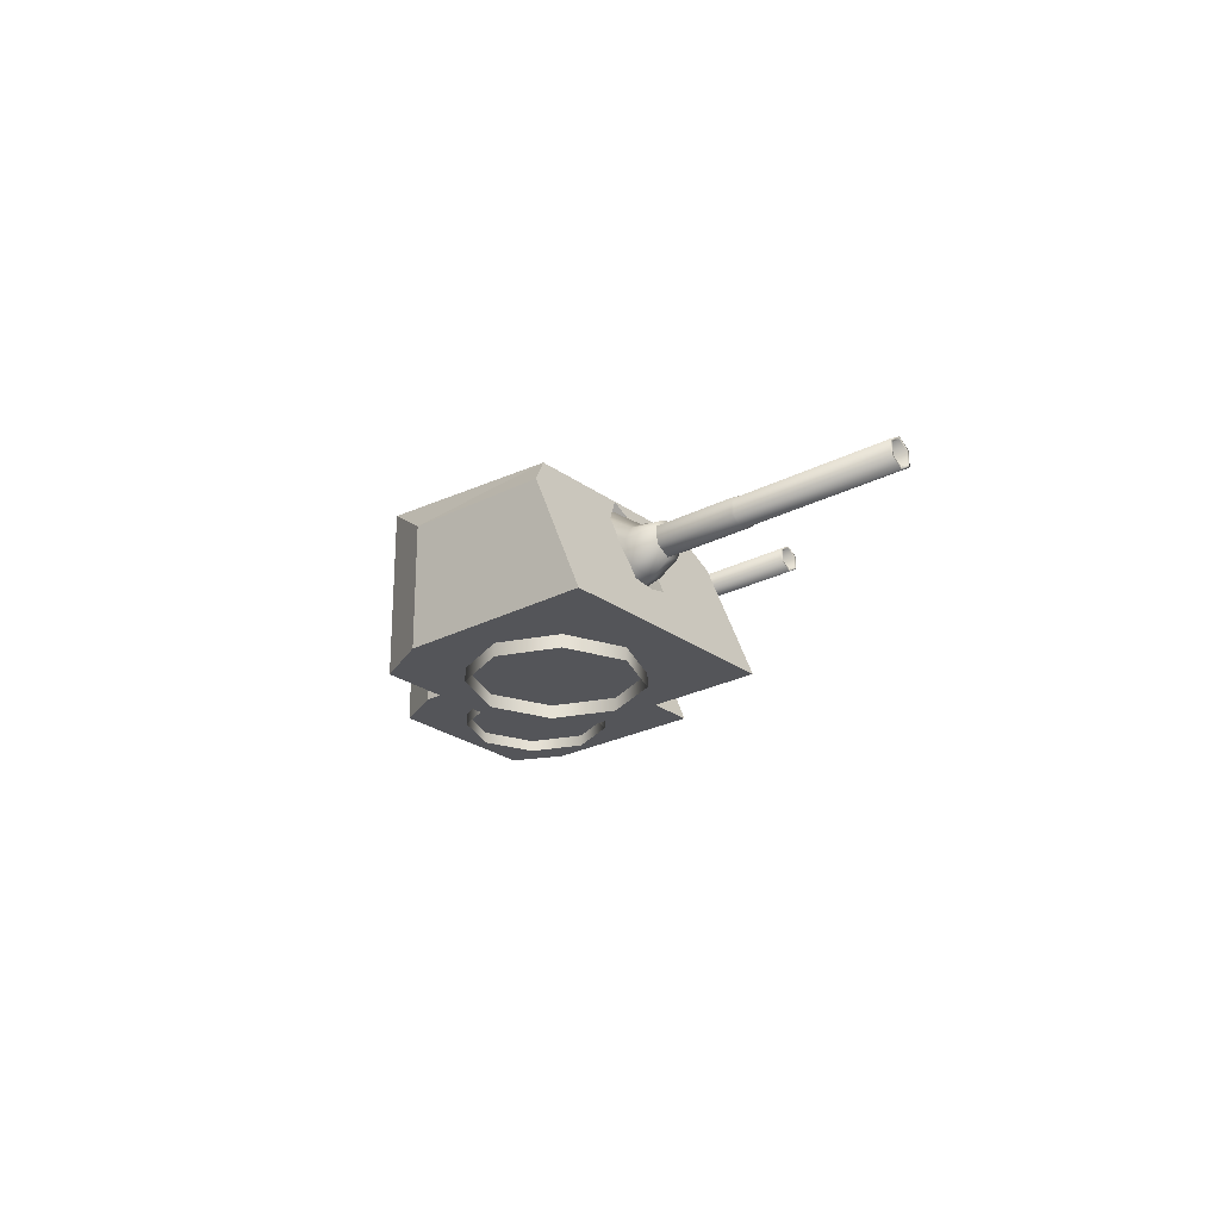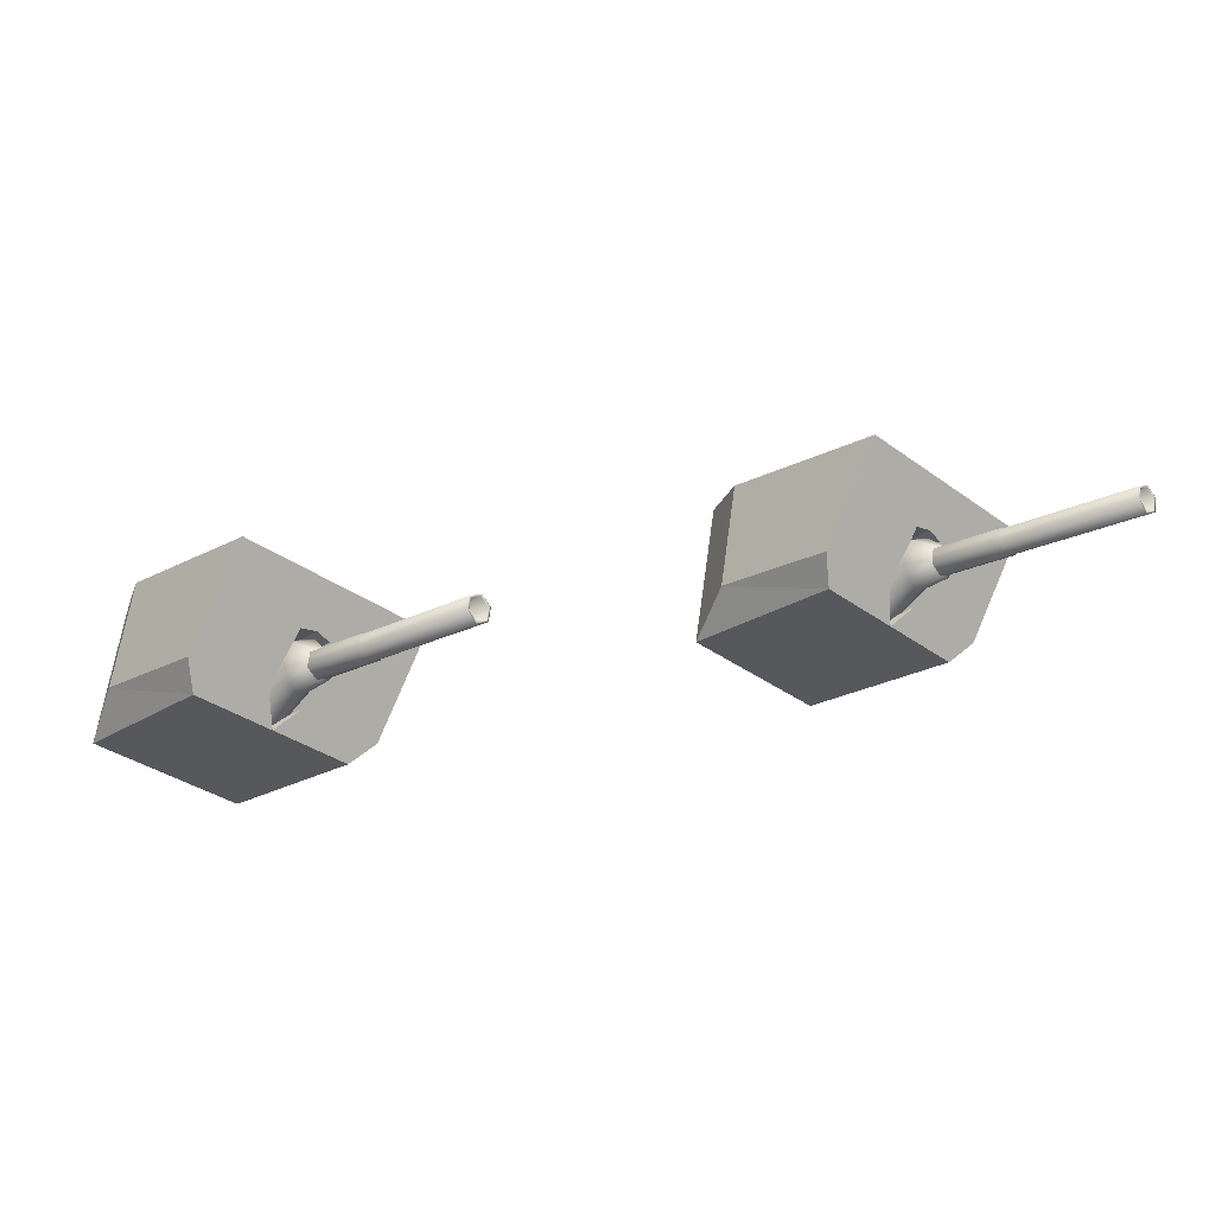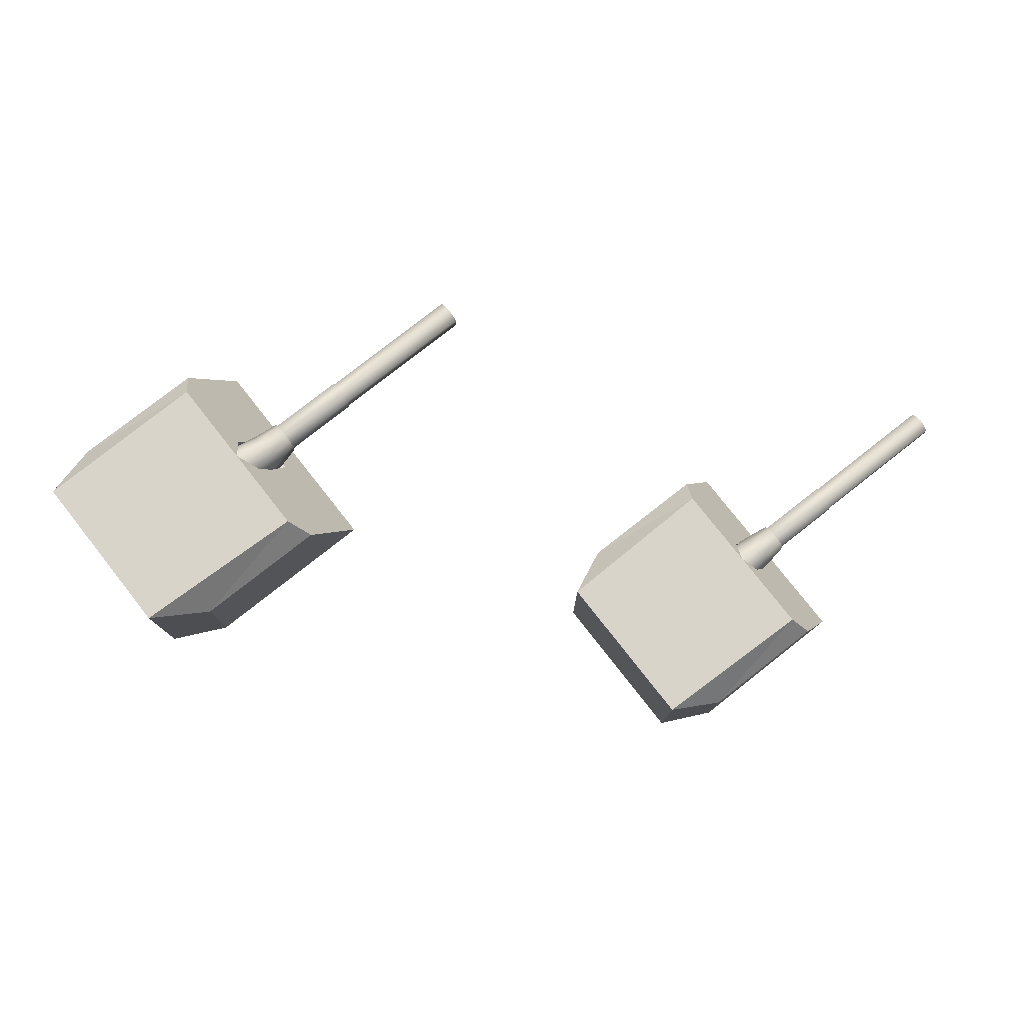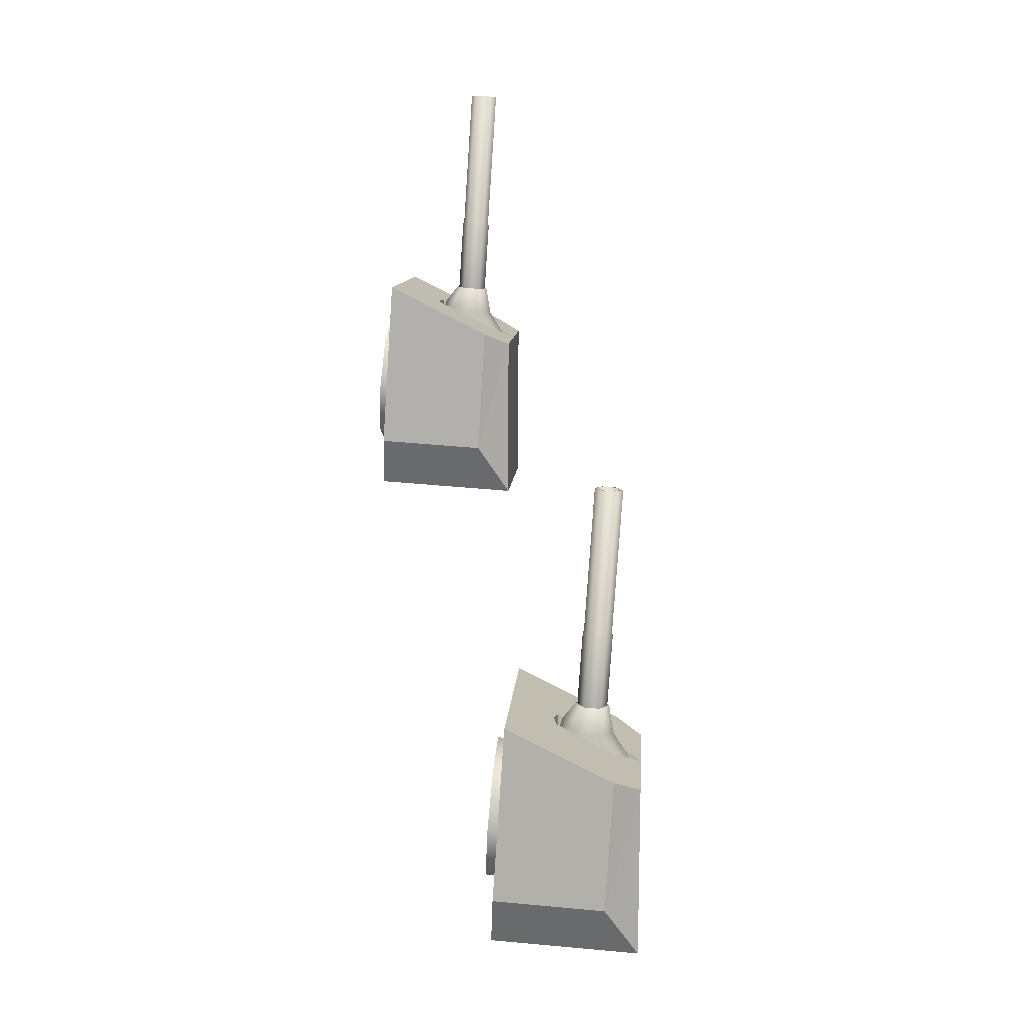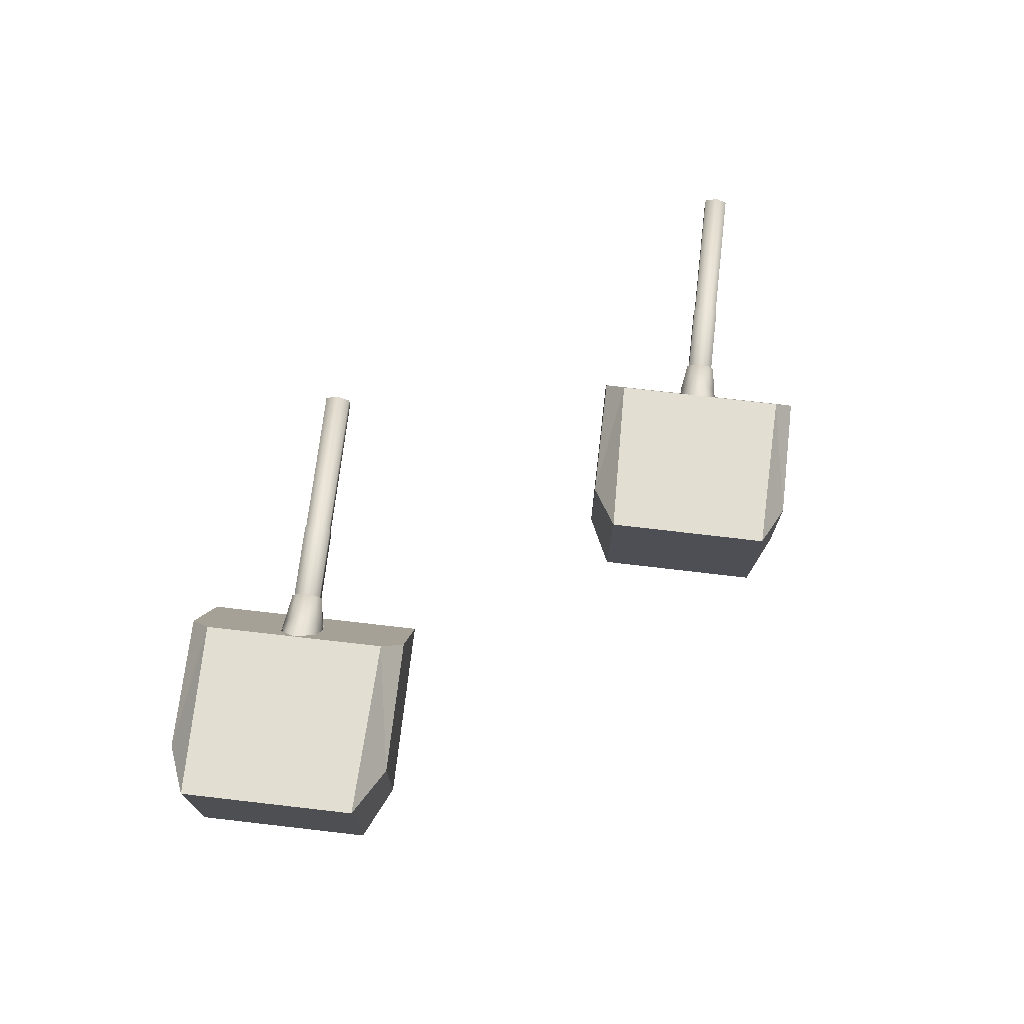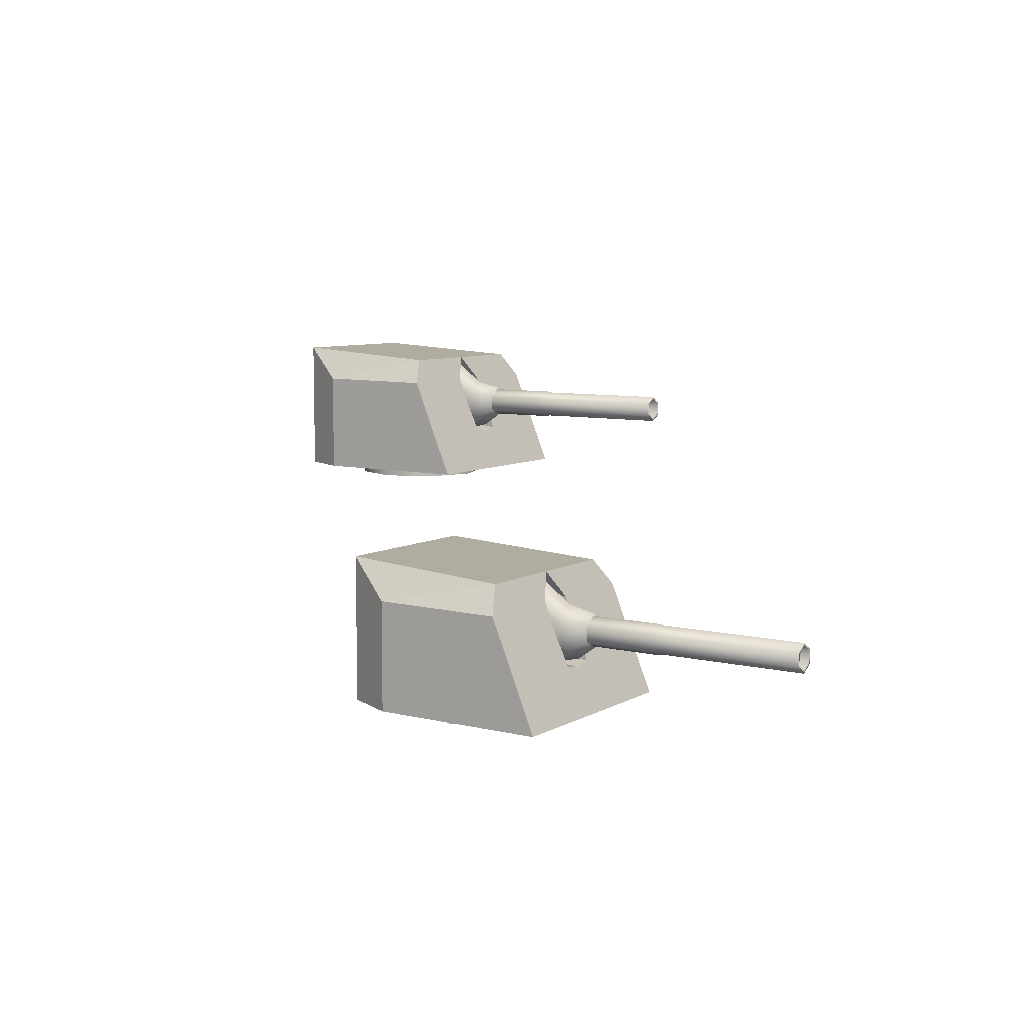
<metadata>
{"format":"obj","ext":"obj","renderer":"f3d","projection":"perspective","resolution":1024,"background":"white","views":[{"elev":-24.8,"azim":-93.8,"up":"+Y"},{"elev":64.1,"azim":-172.1,"up":"+Z"},{"elev":77.8,"azim":-172.3,"up":"+Y"},{"elev":54.8,"azim":95.5,"up":"+Z"},{"elev":71.7,"azim":142.6,"up":"+Y"},{"elev":7.7,"azim":-100.2,"up":"+Y"}]}
</metadata>
<code>
o Gun_Z39_main2_barrel.001_Circle.009
v -39.2 5.59 1.08
v -39.58 5.636 1.135
v -39.42 5.476 0.9701
v -39.48 6.043 1.23
v -39.58 6.1 1.135
v -39.21 6.077 0.9825
v -39.13 5.898 1.053
v -39.45 5.723 1.264
v -38.83 6.428 0.6172
v -39.33 6.184 0.8681
v -38.77 5.446 0.6757
v -38.96 5.315 0.4913
v -39.68 5.791 1.042
v -41.65 5.713 3.281
v -39.58 5.713 1.135
v -39.58 6.023 1.135
v -41.75 5.946 3.188
v -39.68 5.946 1.042
v -41.75 5.791 3.188
v -41.56 5.791 3.375
v -41.65 5.679 3.281
v -41.54 5.774 3.395
v -41.56 5.946 3.375
v -41.65 6.058 3.281
v -41.65 6.023 3.281
v -41.54 5.963 3.395
v -40.17 5.963 1.984
v -40.17 5.774 1.984
v -40.29 6.058 1.87
v -40.28 5.665 1.856
v -40.15 5.767 1.978
v -40.28 6.072 1.856
v -40.15 5.97 1.978
v -39.45 5.97 1.254
v -39.45 5.767 1.254
v -39.58 6.072 1.132
v -38.75 6.223 0.691
v -39.43 5.953 1.277
v -39.54 5.59 0.7469
v -39.68 6.043 1.04
v -39.44 6.077 0.7536
v -39.72 5.723 1.005
v -39.52 5.898 0.6829
v -39.09 6.428 0.3654
v -38.96 6.56 0.4913
v -39.15 5.446 0.3068
v -39.17 6.223 0.2916
v -39.49 5.791 1.228
v -39.49 5.946 1.228
v -41.77 5.963 3.168
v -40.41 5.963 1.756
v -41.77 5.774 3.168
v -40.41 5.774 1.756
v -40.29 5.679 1.87
v -40.4 5.97 1.734
v -39.71 5.97 1.01
v -40.4 5.767 1.734
v -39.71 5.767 1.01
v -39.73 5.953 0.9925
v -39.58 5.665 1.132
v -39.35 6.23 0.5346
v -39.92 6.586 -0.2204
v -40.22 6.23 -0.3028
v -37.95 4.773 -0.5545
v -38.28 4.773 -1.832
v -37.47 4.773 -1.051
v -39 4.773 -1.566
v -39.59 4.773 1.145
v -40.64 4.773 0.1332
v -39.58 5.408 0.7934
v -37.47 6.732 -1.051
v -39 6.244 -1.566
v -38.28 6.732 -1.832
v -39.07 6.586 0.602
v -38.96 5.432 0.4913
v -39.42 5.359 0.9694
v -39.13 5.475 0.33
v -38.96 6.519 0.4913
v -38.22 6.586 1.424
v -38.99 6.23 0.8826
v -38.12 6.23 1.72
v -36.66 4.773 -0.2699
v -36.9 4.773 0.4569
v -38.54 4.773 2.156
v -39.24 5.408 1.116
v -36.9 6.244 0.4569
v -36.66 6.732 -0.2699
v -38.79 5.475 0.6526
v -38.78 6.203 0.6653
v -39.14 6.203 0.3173
v -38.51 4.791 -0.9998
v -37.79 4.617 -0.7197
v -38.51 4.617 -0.9998
v -39.49 4.791 0.01798
v -39.21 4.617 -0.6943
v -39.49 4.617 0.01798
v -39.21 4.791 -0.6943
v -39.18 4.791 0.7197
v -39.18 4.617 0.7197
v -37.49 4.791 -0.01795
v -37.49 4.617 -0.01795
v -37.77 4.617 0.6943
v -38.47 4.791 0.9999
v -38.47 4.617 0.9999
v -37.77 4.791 0.6943
v -37.79 4.791 -0.7197
f 61 62 63
f 64 65 66
f 67 68 69
f 70 61 63
f 65 71 66
f 65 72 73
f 74 73 62
f 62 72 63
f 63 67 69
f 75 70 76
f 77 61 70
f 61 78 74
f 79 80 81
f 64 82 83
f 68 83 84
f 85 76 68
f 71 82 66
f 82 86 83
f 74 87 71
f 79 86 87
f 81 83 86
f 85 75 76
f 80 88 85
f 80 78 89
f 61 74 62
f 64 67 65
f 67 64 68
f 63 69 70
f 69 68 70
f 68 76 70
f 65 73 71
f 65 67 72
f 74 71 73
f 62 73 72
f 63 72 67
f 75 77 70
f 77 90 61
f 61 90 78
f 79 74 80
f 64 66 82
f 68 64 83
f 68 84 85
f 84 81 85
f 81 80 85
f 71 87 82
f 82 87 86
f 74 79 87
f 79 81 86
f 81 84 83
f 85 88 75
f 80 89 88
f 80 74 78
f 1 2 3
f 2 4 5
f 6 5 4
f 7 8 1
f 9 10 6
f 11 7 1
f 12 1 3
f 13 14 15
f 16 17 18
f 18 19 13
f 20 21 22
f 23 24 25
f 20 26 23
f 22 27 26
f 21 28 22
f 26 29 24
f 28 30 31
f 27 32 29
f 28 33 27
f 31 34 33
f 30 35 31
f 33 36 32
f 37 6 7
f 6 38 7
f 38 2 8
f 2 39 3
f 2 5 40
f 41 5 10
f 42 43 39
f 44 10 45
f 46 43 47
f 12 39 46
f 14 48 15
f 23 16 49
f 20 49 48
f 19 21 14
f 24 17 25
f 50 19 17
f 51 52 50
f 53 21 52
f 29 50 24
f 53 30 54
f 32 51 29
f 55 53 51
f 56 57 55
f 58 30 57
f 36 55 32
f 47 41 44
f 59 41 43
f 2 59 42
f 1 8 2
f 6 10 5
f 7 38 8
f 9 45 10
f 11 37 7
f 12 11 1
f 13 19 14
f 16 25 17
f 18 17 19
f 20 14 21
f 23 26 24
f 20 22 26
f 22 28 27
f 21 54 28
f 26 27 29
f 28 54 30
f 27 33 32
f 28 31 33
f 31 35 34
f 30 60 35
f 33 34 36
f 37 9 6
f 6 4 38
f 38 4 2
f 2 42 39
f 41 40 5
f 42 59 43
f 44 41 10
f 46 39 43
f 12 3 39
f 14 20 48
f 23 25 16
f 20 23 49
f 19 52 21
f 24 50 17
f 50 52 19
f 51 53 52
f 53 54 21
f 29 51 50
f 53 57 30
f 32 55 51
f 55 57 53
f 56 58 57
f 58 60 30
f 36 56 55
f 47 43 41
f 59 40 41
f 2 40 59
f 91 92 93
f 94 95 96
f 97 93 95
f 98 96 99
f 92 100 101
f 102 103 104
f 101 105 102
f 104 98 99
f 91 106 92
f 94 97 95
f 97 91 93
f 98 94 96
f 92 106 100
f 102 105 103
f 101 100 105
f 104 103 98
o Gun_Z39_main2_turret_Circle.006
v -45.6 4.138 1.425
v -46.38 3.782 0.8808
v -45.51 3.782 1.721
v -45.33 2.325 -0.5525
v -44.04 2.325 -0.2633
v -44.29 2.325 0.4627
v -46.98 2.325 1.141
v -45.93 2.325 2.156
v -46.63 2.96 1.113
v -46.81 2.911 0.966
v -44.85 4.284 -1.047
v -44.85 2.325 -1.047
v -44.29 3.796 0.4627
v -46.45 4.138 0.5999
v -44.04 4.284 -0.2633
v -46.34 2.984 0.4896
v -46.18 3.027 0.6515
v -46.34 4.071 0.4896
v -46.16 3.756 0.6643
v -46.73 3.782 0.5314
v -47.3 4.138 -0.2257
v -47.6 3.782 -0.3092
v -45.66 2.325 -1.831
v -46.38 2.325 -1.568
v -48.02 2.325 0.1254
v -46.96 2.96 0.7895
v -46.38 3.796 -1.568
v -45.66 4.284 -1.831
v -46.51 3.027 0.3277
v -46.52 3.756 0.3149
v -45.17 2.17 -0.7171
v -44.87 2.344 -0.0143
v -44.87 2.17 -0.0143
v -45.15 2.17 0.6969
v -45.85 2.344 0.9999
v -45.85 2.17 0.9999
v -45.15 2.344 0.6969
v -46.57 2.344 0.7172
v -46.57 2.17 0.7172
v -45.88 2.344 -0.9999
v -45.88 2.17 -0.9999
v -46.87 2.344 0.01433
v -46.59 2.17 -0.6969
v -46.87 2.17 0.01433
v -46.59 2.344 -0.6969
v -45.17 2.344 -0.7171
v -46.58 3.142 1.077
v -46.97 3.189 1.131
v -46.81 3.028 0.9667
v -46.87 3.596 1.226
v -46.97 3.653 1.131
v -46.59 3.63 0.9799
v -46.52 3.451 1.051
v -46.83 3.275 1.261
v -46.21 3.98 0.6159
v -46.71 3.736 0.865
v -46.15 2.998 0.6747
v -46.34 2.867 0.4896
v -47.06 3.343 1.037
v -49.05 3.266 3.27
v -46.97 3.266 1.131
v -46.97 3.576 1.131
v -49.14 3.498 3.176
v -47.06 3.498 1.037
v -49.14 3.343 3.176
v -48.95 3.343 3.363
v -49.05 3.231 3.27
v -48.93 3.326 3.384
v -48.95 3.498 3.363
v -49.05 3.61 3.27
v -49.05 3.576 3.27
v -48.93 3.515 3.384
v -47.56 3.515 1.978
v -47.56 3.326 1.978
v -47.68 3.61 1.863
v -47.67 3.217 1.849
v -47.54 3.319 1.972
v -47.67 3.624 1.849
v -47.54 3.522 1.972
v -46.84 3.522 1.251
v -46.84 3.319 1.251
v -46.97 3.624 1.128
v -46.14 3.775 0.69
v -46.82 3.505 1.274
v -46.93 3.142 0.743
v -47.07 3.596 1.036
v -46.83 3.63 0.7501
v -47.1 3.275 1.001
v -46.9 3.451 0.6792
v -46.47 3.98 0.3632
v -46.34 4.112 0.4896
v -46.54 2.998 0.3044
v -46.55 3.775 0.2891
v -46.87 3.343 1.224
v -46.87 3.498 1.224
v -49.16 3.515 3.156
v -47.8 3.515 1.749
v -49.16 3.326 3.156
v -47.8 3.326 1.749
v -47.68 3.231 1.863
v -47.79 3.522 1.727
v -47.09 3.522 1.005
v -47.79 3.319 1.727
v -47.09 3.319 1.005
v -47.11 3.505 0.988
v -46.97 3.217 1.128
f 107 108 109
f 110 111 112
f 113 112 114
f 115 116 113
f 117 111 118
f 111 119 112
f 120 121 117
f 107 119 121
f 109 112 119
f 115 122 116
f 108 123 115
f 108 124 125
f 126 127 128
f 110 129 118
f 130 113 131
f 132 126 128
f 129 117 118
f 129 133 134
f 120 134 127
f 127 133 128
f 128 130 131
f 122 132 116
f 135 126 132
f 126 124 120
f 107 120 108
f 110 118 111
f 113 110 112
f 113 114 115
f 114 109 115
f 109 108 115
f 117 121 111
f 111 121 119
f 120 107 121
f 107 109 119
f 109 114 112
f 115 123 122
f 108 125 123
f 108 120 124
f 126 120 127
f 110 130 129
f 130 110 113
f 128 131 132
f 131 113 132
f 113 116 132
f 129 134 117
f 129 130 133
f 120 117 134
f 127 134 133
f 128 133 130
f 122 135 132
f 135 136 126
f 126 136 124
f 137 138 139
f 140 141 142
f 139 143 140
f 142 144 145
f 146 137 147
f 148 149 150
f 151 147 149
f 144 150 145
f 137 152 138
f 140 143 141
f 139 138 143
f 142 141 144
f 146 152 137
f 148 151 149
f 151 146 147
f 144 148 150
f 153 154 155
f 154 156 157
f 158 157 156
f 159 160 153
f 161 162 158
f 163 159 153
f 164 153 155
f 165 166 167
f 168 169 170
f 170 171 165
f 172 173 174
f 175 176 177
f 172 178 175
f 174 179 178
f 173 180 174
f 178 181 176
f 180 182 183
f 179 184 181
f 180 185 179
f 183 186 185
f 182 187 183
f 185 188 184
f 189 158 159
f 158 190 159
f 190 154 160
f 154 191 155
f 154 157 192
f 193 157 162
f 194 195 191
f 196 162 197
f 198 195 199
f 164 191 198
f 166 200 167
f 175 168 201
f 172 201 200
f 171 173 166
f 176 169 177
f 202 171 169
f 203 204 202
f 205 173 204
f 181 202 176
f 205 182 206
f 184 203 181
f 207 205 203
f 208 209 207
f 210 182 209
f 188 207 184
f 199 193 196
f 211 193 195
f 154 211 194
f 153 160 154
f 158 162 157
f 159 190 160
f 161 197 162
f 163 189 159
f 164 163 153
f 165 171 166
f 168 177 169
f 170 169 171
f 172 166 173
f 175 178 176
f 172 174 178
f 174 180 179
f 173 206 180
f 178 179 181
f 180 206 182
f 179 185 184
f 180 183 185
f 183 187 186
f 182 212 187
f 185 186 188
f 189 161 158
f 158 156 190
f 190 156 154
f 154 194 191
f 193 192 157
f 194 211 195
f 196 193 162
f 198 191 195
f 164 155 191
f 166 172 200
f 175 177 168
f 172 175 201
f 171 204 173
f 176 202 169
f 202 204 171
f 203 205 204
f 205 206 173
f 181 203 202
f 205 209 182
f 184 207 203
f 207 209 205
f 208 210 209
f 210 212 182
f 188 208 207
f 199 195 193
f 211 192 193
f 154 192 211

</code>
